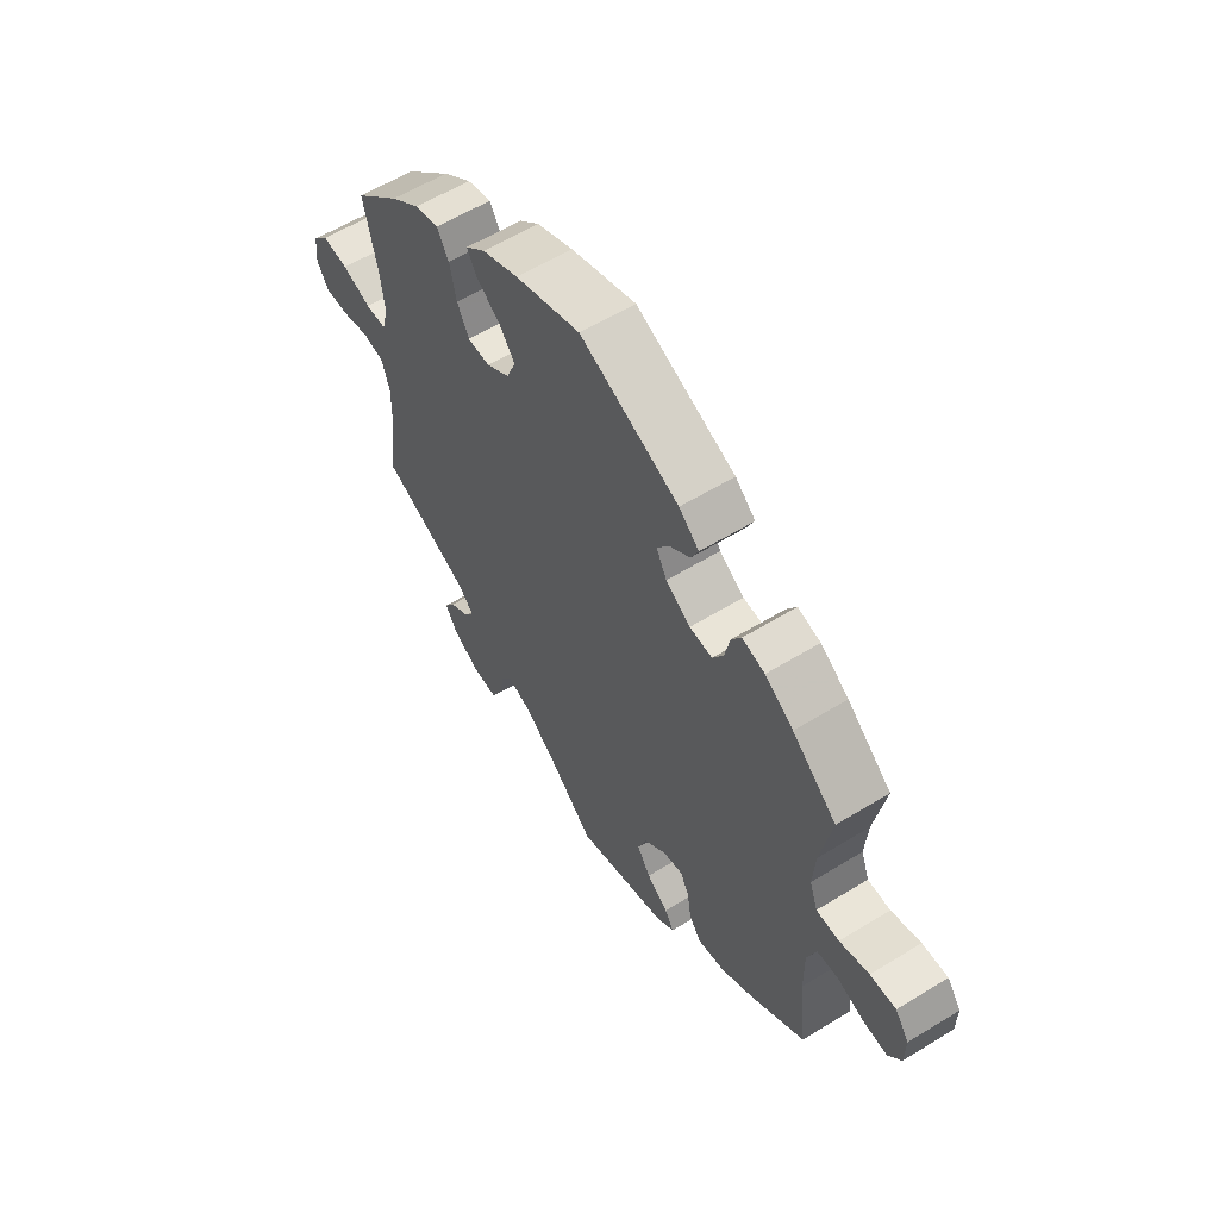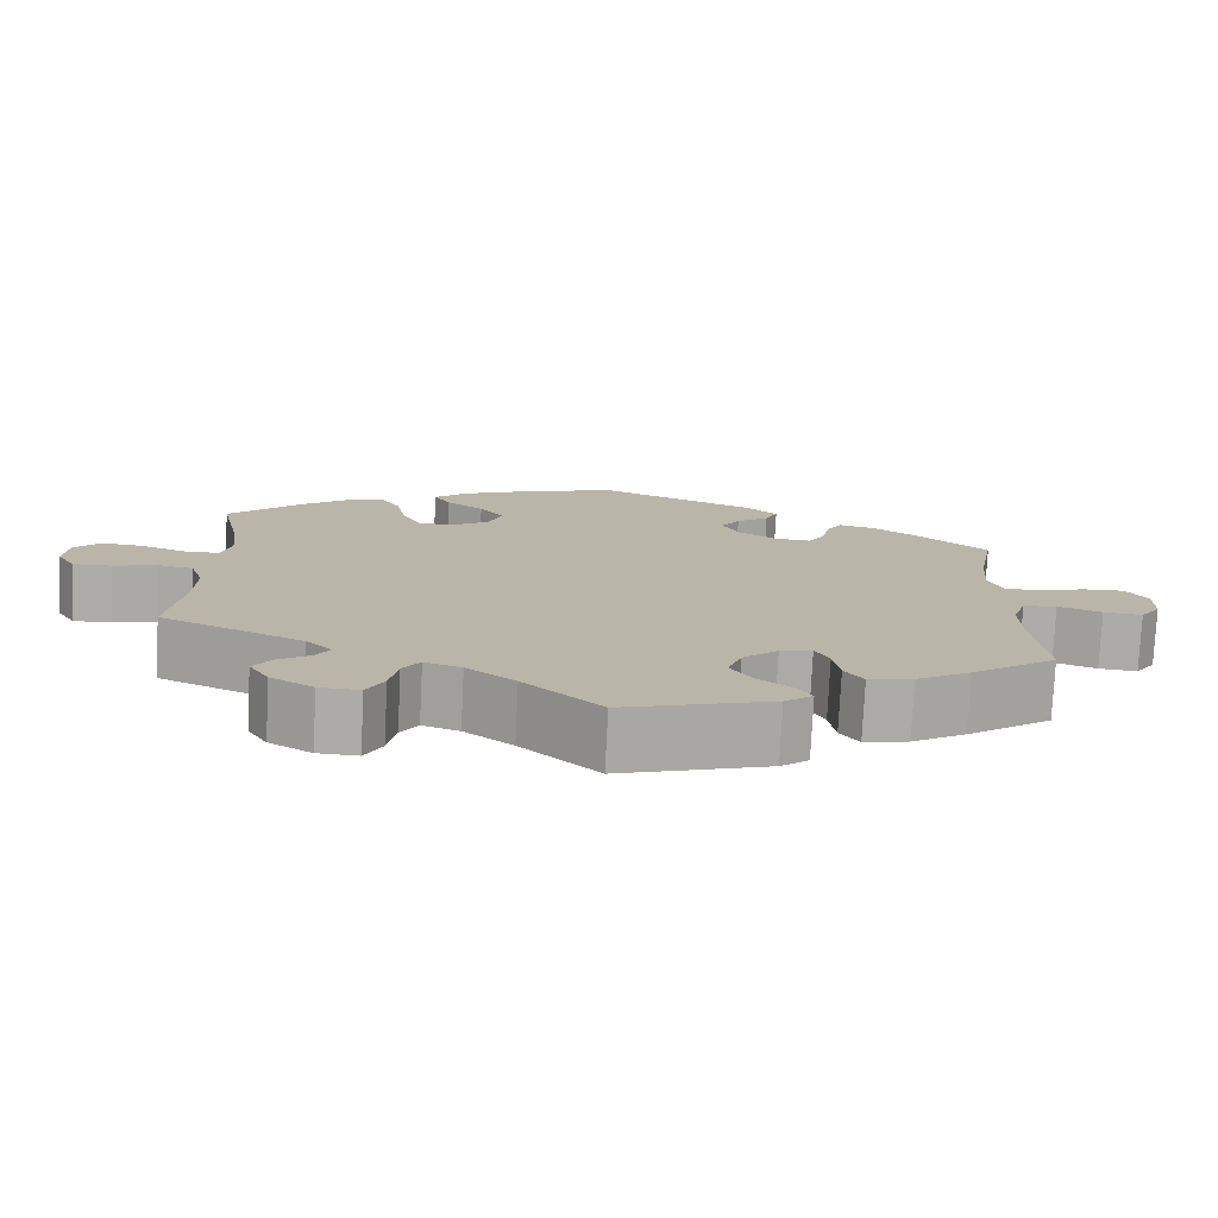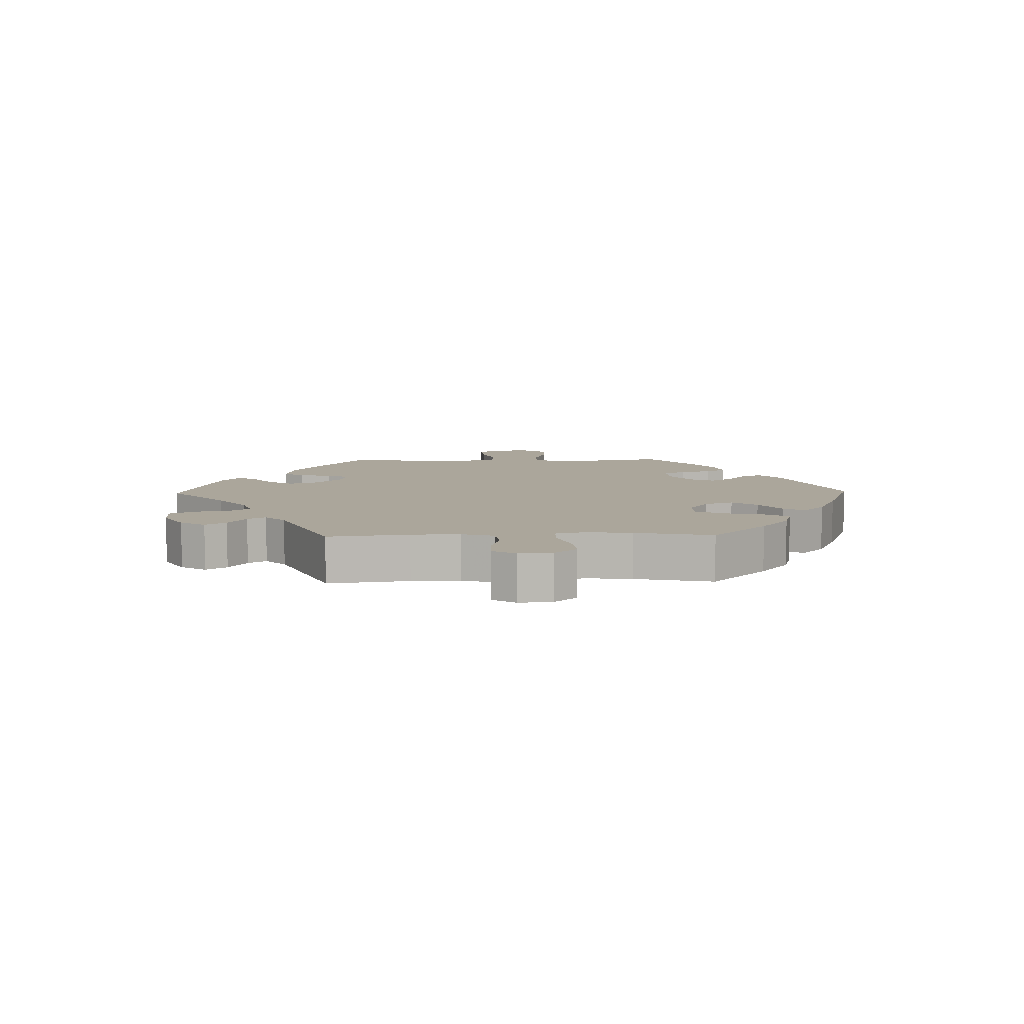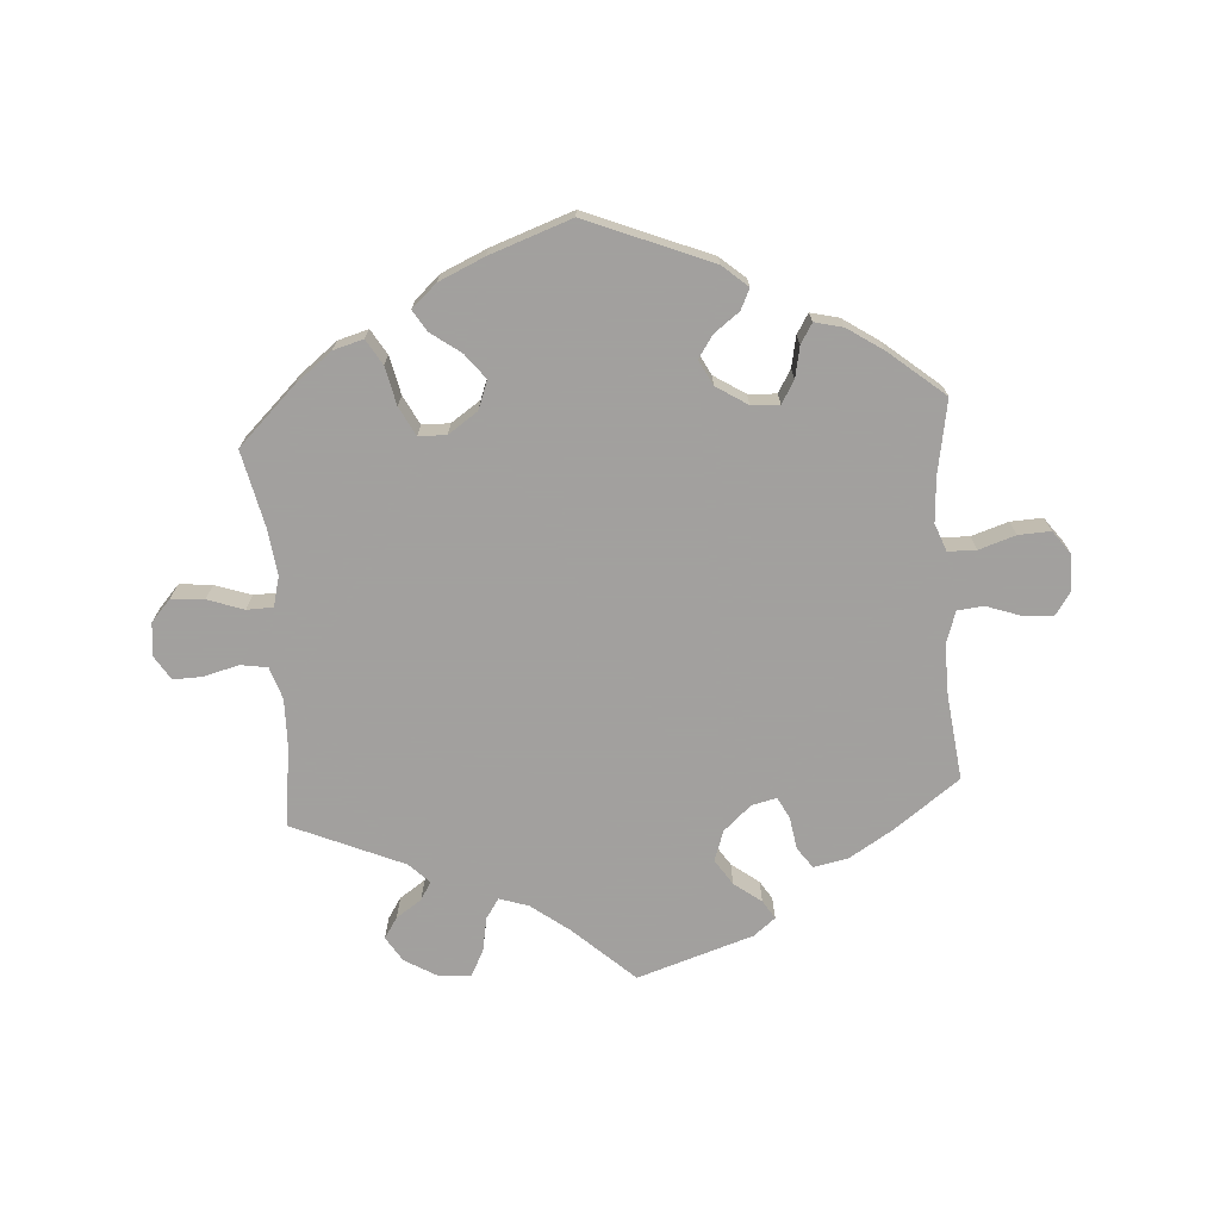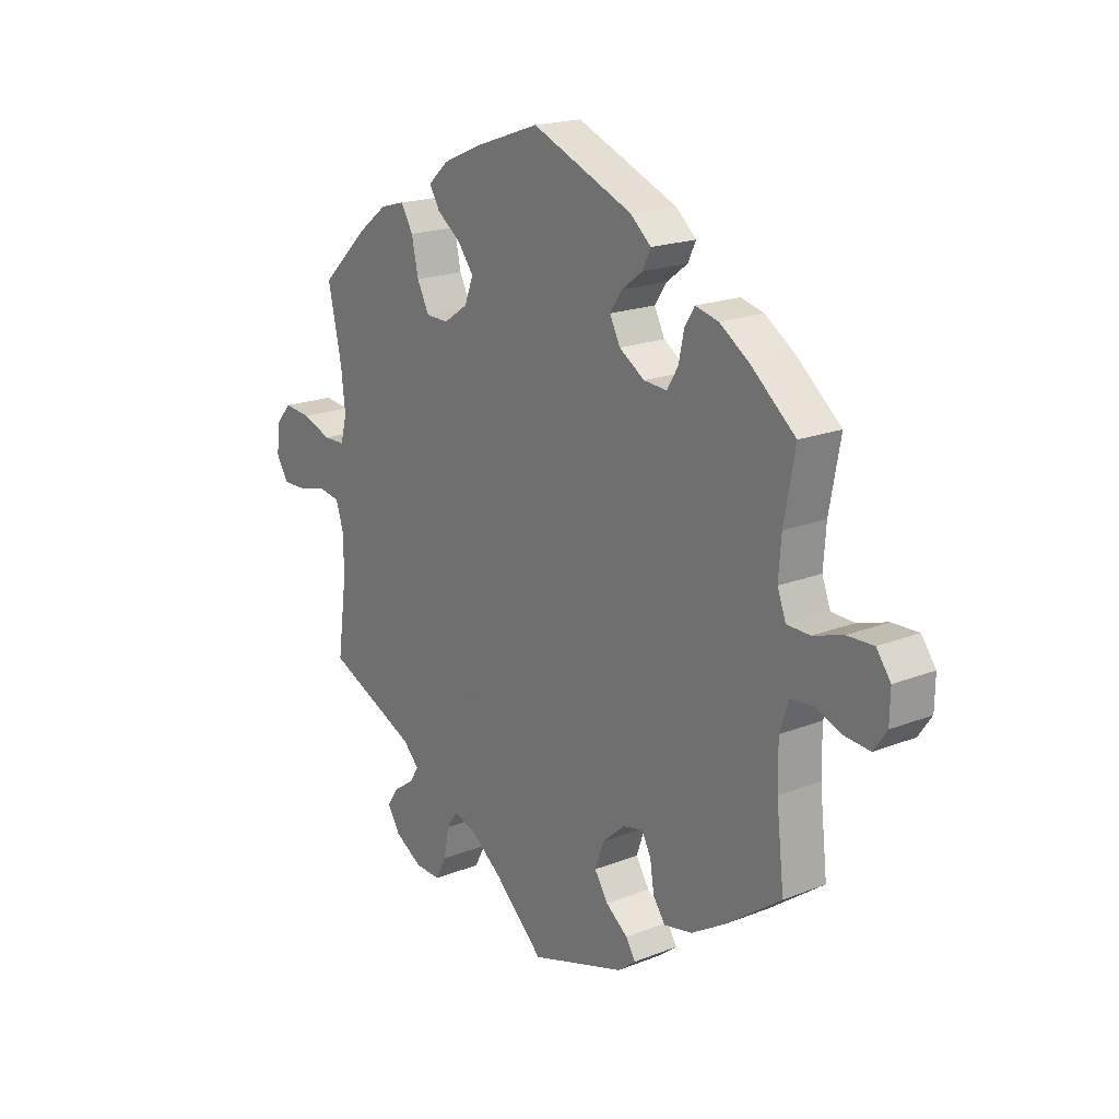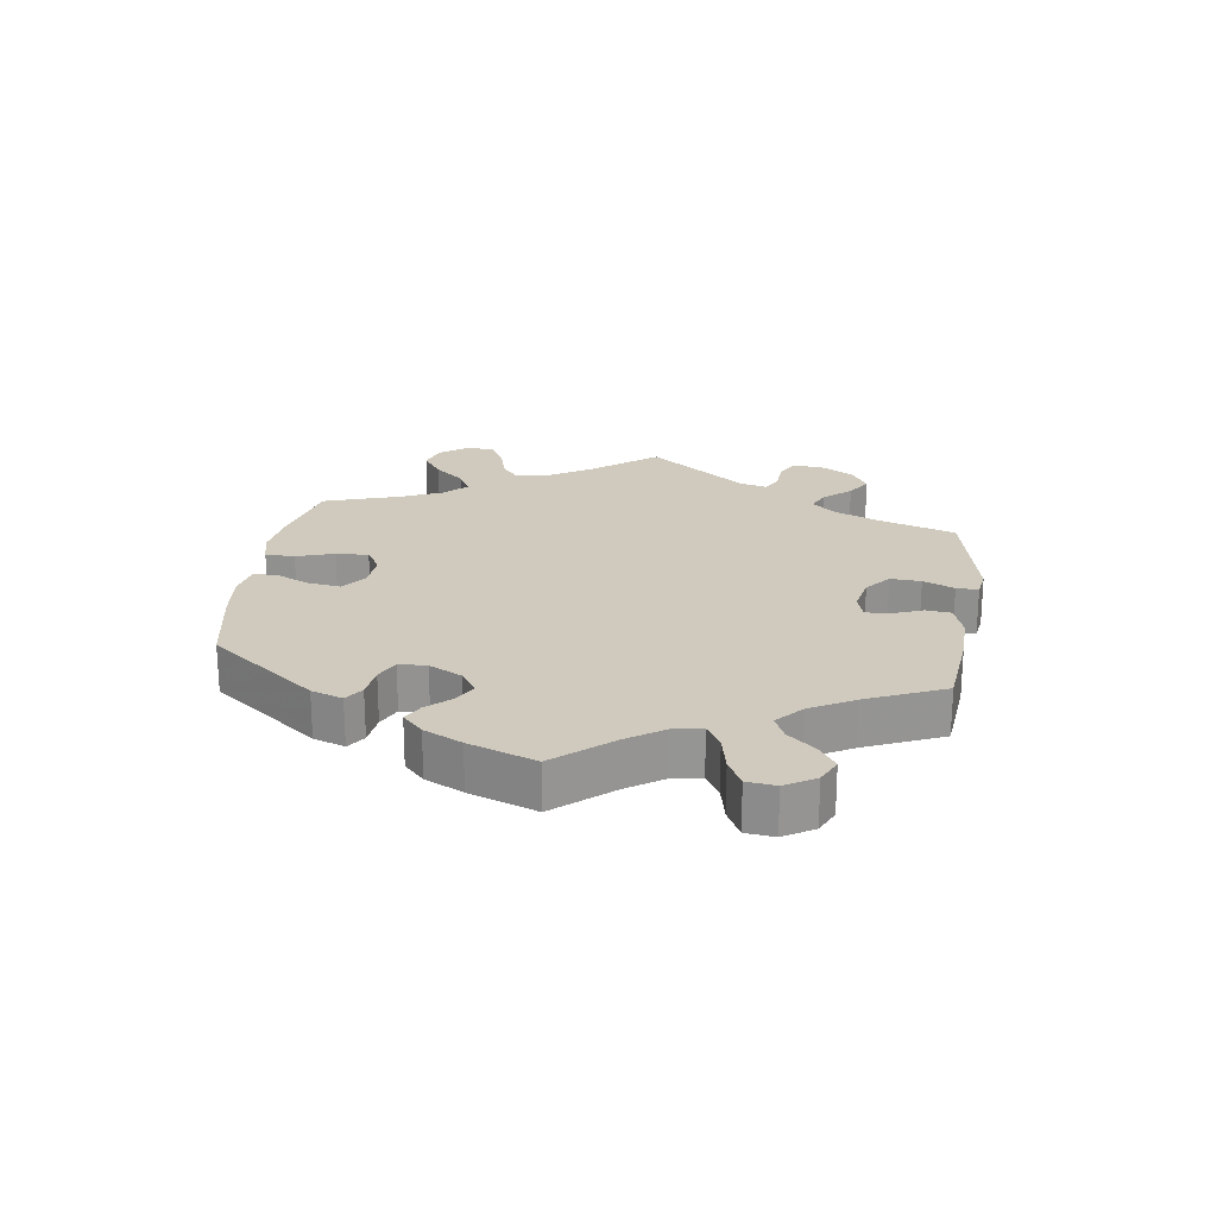
<metadata>
{"format":"obj","ext":"obj","renderer":"f3d","projection":"perspective","resolution":1024,"background":"white","views":[{"elev":58.7,"azim":57.7,"up":"+Z"},{"elev":-76.6,"azim":-2.8,"up":"+Z"},{"elev":8.0,"azim":-91.5,"up":"+Y"},{"elev":-71.9,"azim":4.3,"up":"+Y"},{"elev":19.1,"azim":53.3,"up":"+Z"},{"elev":22.8,"azim":68.1,"up":"+Y"}]}
</metadata>
<code>
v 0.192 0.07 0.498
v 0.231 0.07 0.464
v 0.216 0.07 0.432
v 0.176 0.07 0.402
v 0.153 0.07 0.368
v 0.173 0.07 0.329
v 0.221 0.07 0.298
v 0.265 0.07 0.295
v 0.286 0.07 0.33
v 0.296 0.07 0.378
v 0.315 0.07 0.409
v 0.359 0.07 0.398
v 0.414 0.07 0.361
v 0.5 0.07 0.289
v 0.479 0.07 0.175
v 0.474 0.07 0.106
v 0.49 0.07 0.063
v 0.534 0.07 0.062
v 0.591 0.07 0.08
v 0.641 0.07 0.082
v 0.668 0.07 0.045
v 0.667 0.07 -0.01
v 0.642 0.07 -0.046
v 0.595 0.07 -0.042
v 0.542 0.07 -0.023
v 0.501 0.07 -0.027
v 0.484 0.07 -0.078
v 0.485 0.07 -0.157
v 0.5 0.07 -0.289
v 0.396 0.07 -0.364
v 0.33 0.07 -0.404
v 0.276 0.07 -0.415
v 0.253 0.07 -0.383
v 0.245 0.07 -0.332
v 0.228 0.07 -0.299
v 0.189 0.07 -0.308
v 0.146 0.07 -0.346
v 0.129 0.07 -0.393
v 0.155 0.07 -0.433
v 0.197 0.07 -0.465
v 0.215 0.07 -0.494
v 0.181 0.07 -0.521
v 0 0.07 -0.578
v -0.094 0.07 -0.491
v -0.153 0.07 -0.446
v -0.198 0.07 -0.431
v -0.219 0.07 -0.462
v -0.229 0.07 -0.515
v -0.25 0.07 -0.555
v -0.299 0.07 -0.553
v -0.351 0.07 -0.522
v -0.375 0.07 -0.483
v -0.354 0.07 -0.451
v -0.314 0.07 -0.424
v -0.297 0.07 -0.396
v -0.328 0.07 -0.365
v -0.501 0.07 -0.289
v -0.484 0.07 -0.164
v -0.482 0.07 -0.089
v -0.498 0.07 -0.039
v -0.54 0.07 -0.032
v -0.594 0.07 -0.046
v -0.64 0.07 -0.047
v -0.663 0.07 -0.01
v -0.658 0.07 0.042
v -0.627 0.07 0.076
v -0.576 0.07 0.071
v -0.52 0.07 0.051
v -0.479 0.07 0.052
v -0.467 0.07 0.098
v -0.475 0.07 0.169
v -0.501 0.07 0.289
v -0.411 0.07 0.375
v -0.354 0.07 0.419
v -0.307 0.07 0.432
v -0.284 0.07 0.393
v -0.271 0.07 0.333
v -0.248 0.07 0.288
v -0.205 0.07 0.287
v -0.159 0.07 0.318
v -0.142 0.07 0.362
v -0.172 0.07 0.401
v -0.218 0.07 0.435
v -0.238 0.07 0.468
v -0.199 0.07 0.503
v -0.128 0.07 0.534
v -0.001 0.07 0.578
v 0.192 0 0.498
v 0.231 0 0.464
v 0.216 0 0.432
v 0.176 0 0.402
v 0.153 0 0.368
v 0.173 0 0.329
v 0.221 0 0.298
v 0.265 0 0.295
v 0.286 0 0.33
v 0.296 0 0.378
v 0.315 0 0.409
v 0.359 0 0.398
v 0.414 0 0.361
v 0.5 0 0.289
v 0.479 0 0.175
v 0.474 0 0.106
v 0.49 0 0.063
v 0.534 0 0.062
v 0.591 0 0.08
v 0.641 0 0.082
v 0.668 0 0.045
v 0.667 0 -0.01
v 0.642 0 -0.046
v 0.595 0 -0.042
v 0.542 0 -0.023
v 0.501 0 -0.027
v 0.484 0 -0.078
v 0.485 0 -0.157
v 0.5 0 -0.289
v 0.396 0 -0.364
v 0.33 0 -0.404
v 0.276 0 -0.415
v 0.253 0 -0.383
v 0.245 0 -0.332
v 0.228 0 -0.299
v 0.189 0 -0.308
v 0.146 0 -0.346
v 0.129 0 -0.393
v 0.155 0 -0.433
v 0.197 0 -0.465
v 0.215 0 -0.494
v 0.181 0 -0.521
v 0 0 -0.578
v -0.094 0 -0.491
v -0.153 0 -0.446
v -0.198 0 -0.431
v -0.219 0 -0.462
v -0.229 0 -0.515
v -0.25 0 -0.555
v -0.299 0 -0.553
v -0.351 0 -0.522
v -0.375 0 -0.483
v -0.354 0 -0.451
v -0.314 0 -0.424
v -0.297 0 -0.396
v -0.328 0 -0.365
v -0.501 0 -0.289
v -0.484 0 -0.164
v -0.482 0 -0.089
v -0.498 0 -0.039
v -0.54 0 -0.032
v -0.594 0 -0.046
v -0.64 0 -0.047
v -0.663 0 -0.01
v -0.658 0 0.042
v -0.627 0 0.076
v -0.576 0 0.071
v -0.52 0 0.051
v -0.479 0 0.052
v -0.467 0 0.098
v -0.475 0 0.169
v -0.501 0 0.289
v -0.411 0 0.375
v -0.354 0 0.419
v -0.307 0 0.432
v -0.284 0 0.393
v -0.271 0 0.333
v -0.248 0 0.288
v -0.205 0 0.287
v -0.159 0 0.318
v -0.142 0 0.362
v -0.172 0 0.401
v -0.218 0 0.435
v -0.238 0 0.468
v -0.199 0 0.503
v -0.128 0 0.534
v -0.001 0 0.578
f 82 83 84 85
f 81 82 85 86
f 74 75 76 77
f 74 77 78
f 71 72 73 74
f 70 71 74 78
f 69 70 78 79
f 65 66 67 68
f 65 68 69
f 64 65 69
f 61 62 63 64
f 60 61 64 69
f 59 60 69 79
f 56 57 58
f 55 56 58 59
f 51 52 53 54
f 51 54 55
f 50 51 55
f 47 48 49 50
f 46 47 50 55
f 45 46 55 59
f 41 42 43 44
f 39 40 41 44
f 38 39 44 45
f 37 38 45 59
f 31 32 33 34
f 31 34 35
f 28 29 30 31
f 27 28 31 35
f 26 27 35 36
f 22 23 24 25
f 22 25 26
f 21 22 26
f 18 19 20 21
f 17 18 21 26
f 16 17 26 36
f 12 13 14 15
f 9 10 11 12
f 8 9 12 15
f 7 8 15 16
f 1 2 3 4
f 1 4 5
f 81 86 87 1
f 37 59 79 80
f 6 7 16 36
f 5 6 36 37
f 80 81 1 5
f 5 37 80
f 172 171 170 169
f 173 172 169 168
f 164 163 162 161
f 165 164 161
f 161 160 159 158
f 165 161 158 157
f 166 165 157 156
f 155 154 153 152
f 156 155 152
f 156 152 151
f 151 150 149 148
f 156 151 148 147
f 166 156 147 146
f 145 144 143
f 146 145 143 142
f 141 140 139 138
f 142 141 138
f 142 138 137
f 137 136 135 134
f 142 137 134 133
f 146 142 133 132
f 131 130 129 128
f 131 128 127 126
f 132 131 126 125
f 146 132 125 124
f 121 120 119 118
f 122 121 118
f 118 117 116 115
f 122 118 115 114
f 123 122 114 113
f 112 111 110 109
f 113 112 109
f 113 109 108
f 108 107 106 105
f 113 108 105 104
f 123 113 104 103
f 102 101 100 99
f 99 98 97 96
f 102 99 96 95
f 103 102 95 94
f 91 90 89 88
f 92 91 88
f 88 174 173 168
f 167 166 146 124
f 123 103 94 93
f 124 123 93 92
f 92 88 168 167
f 167 124 92
f 1 88 89 2
f 2 89 90 3
f 3 90 91 4
f 4 91 92 5
f 5 92 93 6
f 6 93 94 7
f 7 94 95 8
f 8 95 96 9
f 9 96 97 10
f 10 97 98 11
f 11 98 99 12
f 12 99 100 13
f 13 100 101 14
f 14 101 102 15
f 15 102 103 16
f 16 103 104 17
f 17 104 105 18
f 18 105 106 19
f 19 106 107 20
f 20 107 108 21
f 21 108 109 22
f 22 109 110 23
f 23 110 111 24
f 24 111 112 25
f 25 112 113 26
f 26 113 114 27
f 27 114 115 28
f 28 115 116 29
f 29 116 117 30
f 30 117 118 31
f 31 118 119 32
f 32 119 120 33
f 33 120 121 34
f 34 121 122 35
f 35 122 123 36
f 36 123 124 37
f 37 124 125 38
f 38 125 126 39
f 39 126 127 40
f 40 127 128 41
f 41 128 129 42
f 42 129 130 43
f 43 130 131 44
f 44 131 132 45
f 45 132 133 46
f 46 133 134 47
f 47 134 135 48
f 48 135 136 49
f 49 136 137 50
f 50 137 138 51
f 51 138 139 52
f 52 139 140 53
f 53 140 141 54
f 54 141 142 55
f 55 142 143 56
f 56 143 144 57
f 57 144 145 58
f 58 145 146 59
f 59 146 147 60
f 60 147 148 61
f 61 148 149 62
f 62 149 150 63
f 63 150 151 64
f 64 151 152 65
f 65 152 153 66
f 66 153 154 67
f 67 154 155 68
f 68 155 156 69
f 69 156 157 70
f 70 157 158 71
f 71 158 159 72
f 72 159 160 73
f 73 160 161 74
f 74 161 162 75
f 75 162 163 76
f 76 163 164 77
f 77 164 165 78
f 78 165 166 79
f 79 166 167 80
f 80 167 168 81
f 81 168 169 82
f 82 169 170 83
f 83 170 171 84
f 84 171 172 85
f 85 172 173 86
f 86 173 174 87
f 87 174 88 1

</code>
